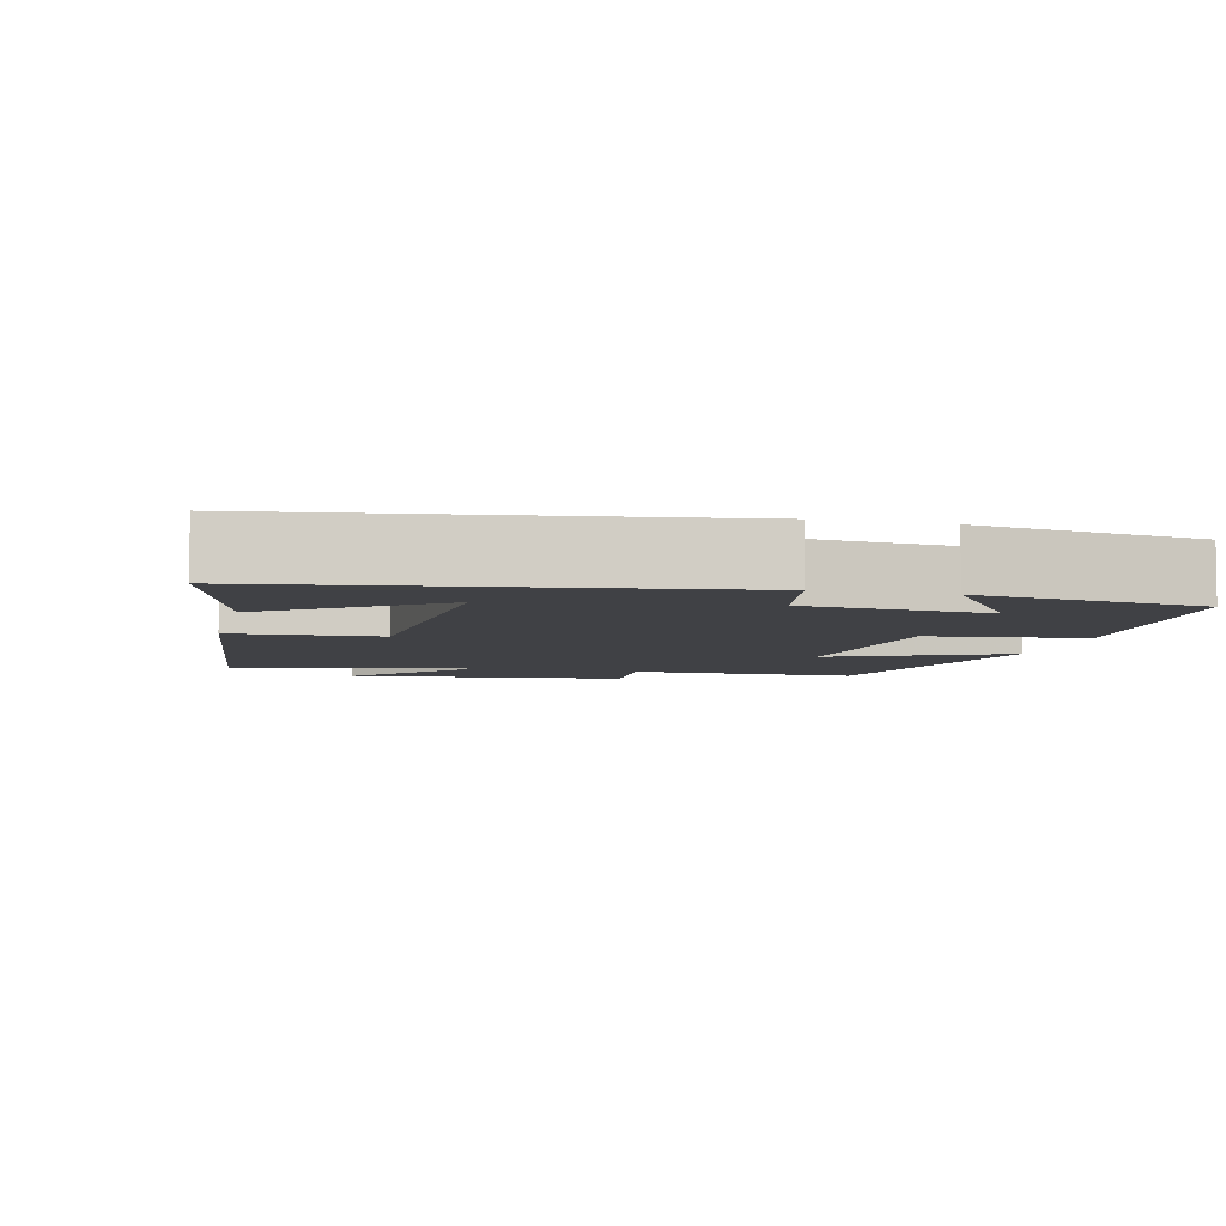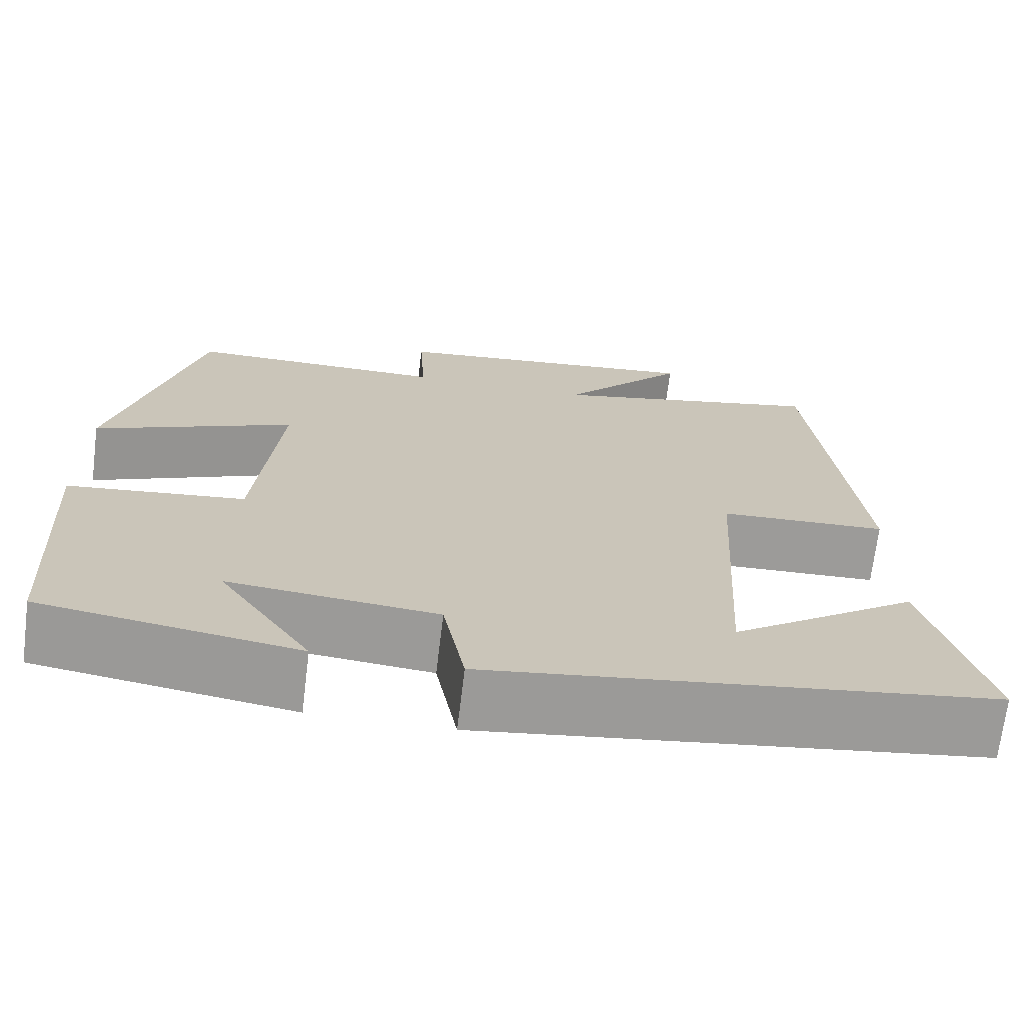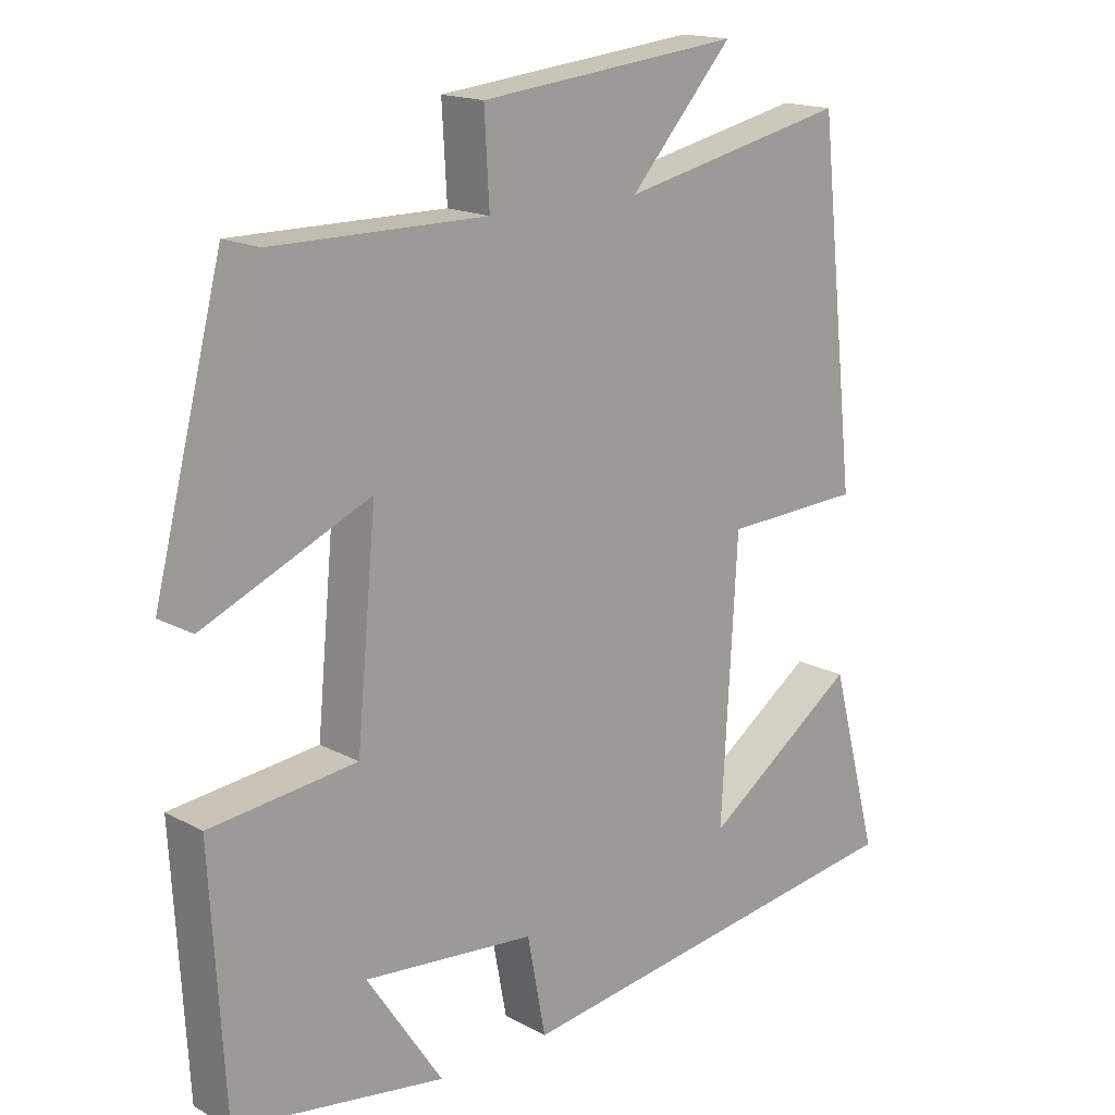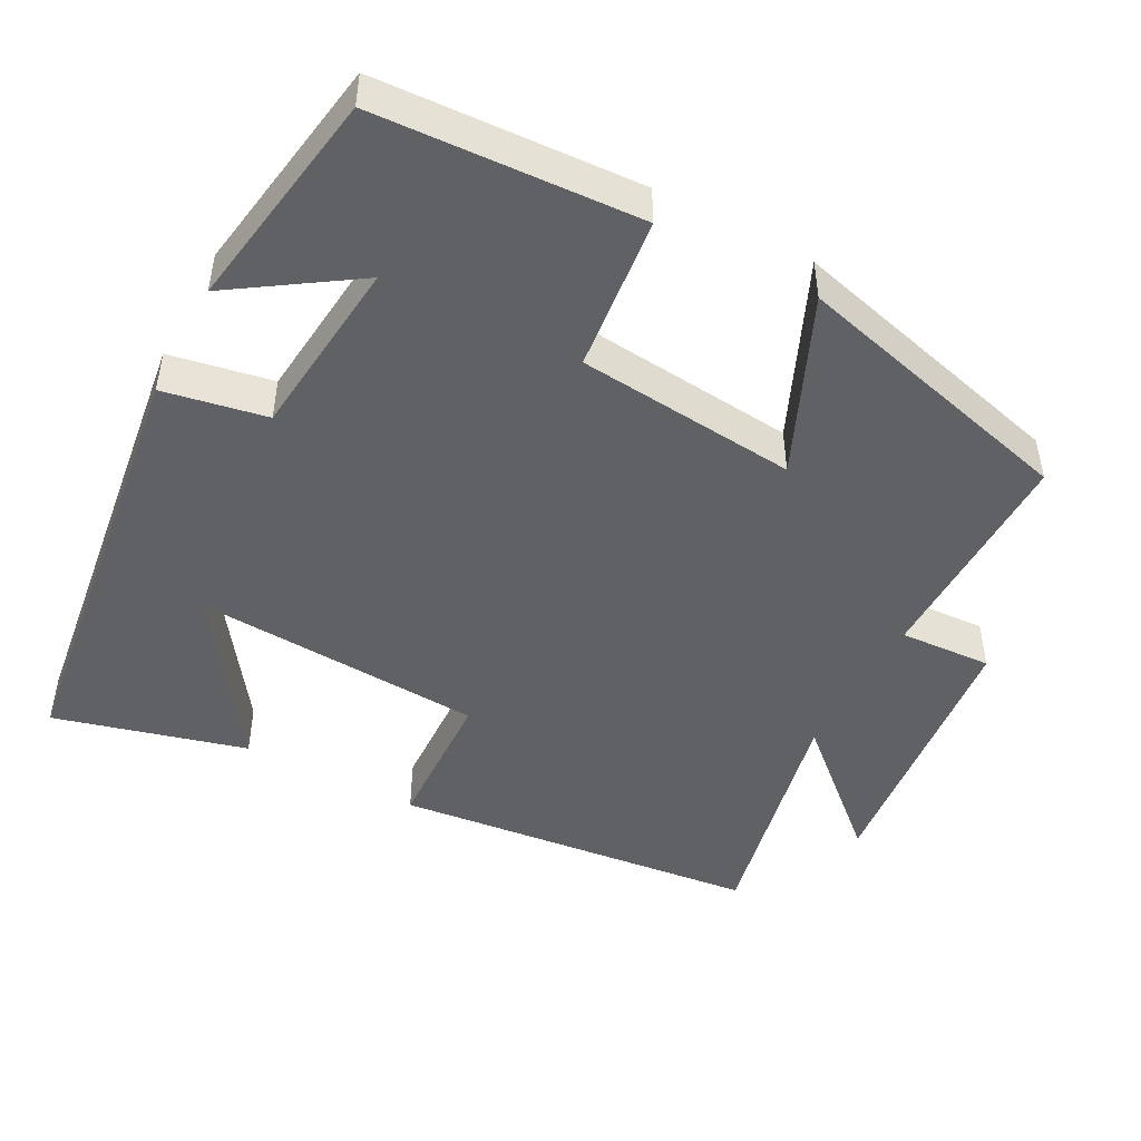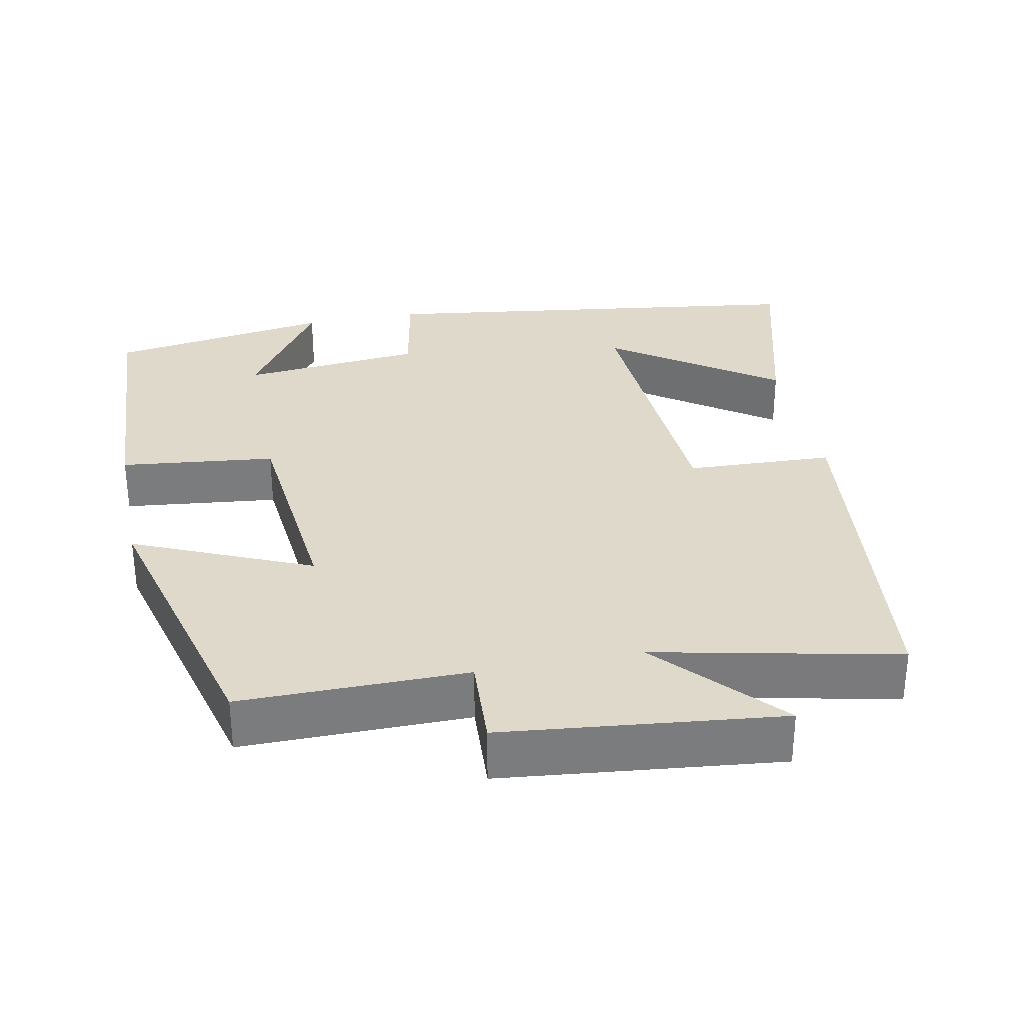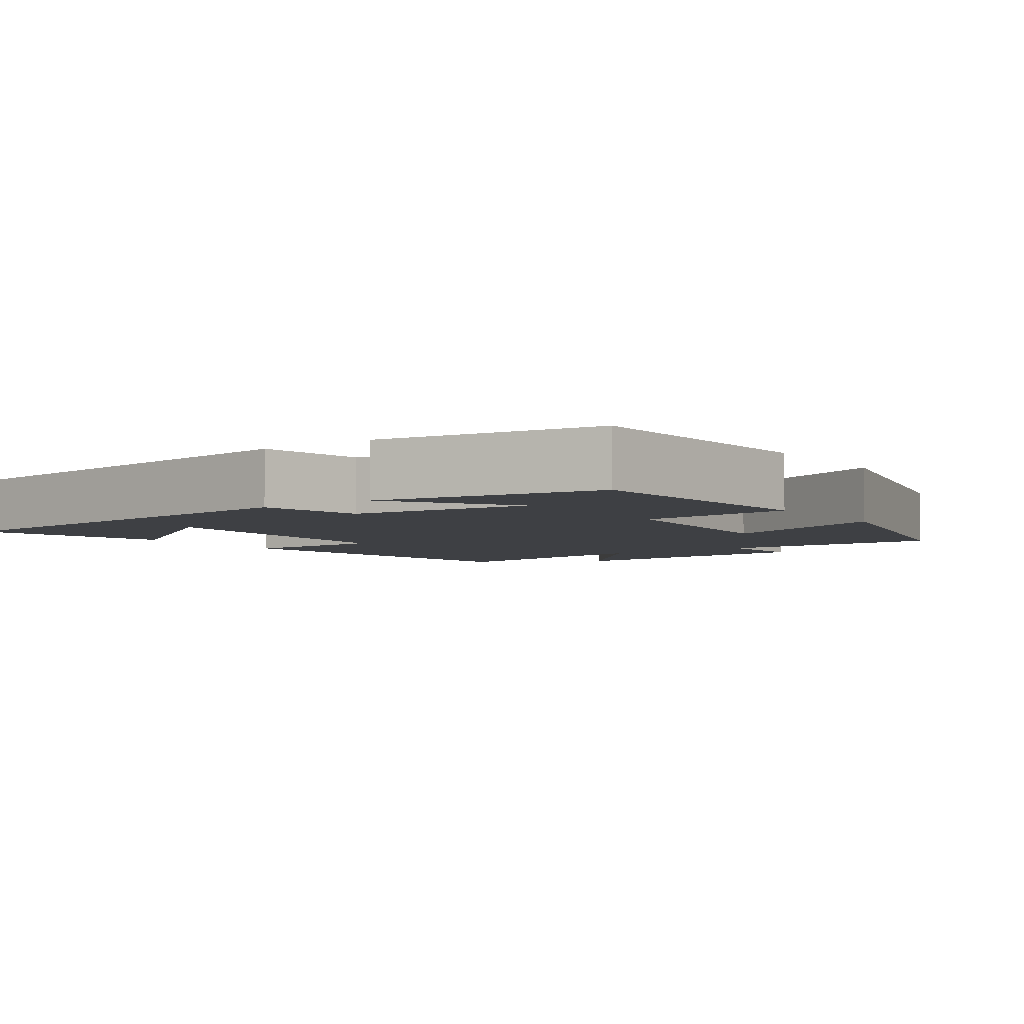
<metadata>
{"format":"obj","ext":"obj","renderer":"f3d","projection":"perspective","resolution":1024,"background":"white","views":[{"elev":-5.9,"azim":166.6,"up":"+Y"},{"elev":-69.8,"azim":-7.0,"up":"+Z"},{"elev":16.7,"azim":-42.7,"up":"+Z"},{"elev":-47.3,"azim":-118.1,"up":"+Y"},{"elev":31.7,"azim":-11.3,"up":"+Y"},{"elev":-4.6,"azim":-144.5,"up":"+Y"}]}
</metadata>
<code>
v -0.401 0.07 0.502
v -0.097 0.07 0.5
v -0.104 0.07 0.624
v 0.268 0.07 0.664
v 0.121 0.07 0.5
v 0.446 0.07 0.57
v 0.5 0.07 0.079
v 0.303 0.07 0.071
v 0.281 0.07 -0.317
v 0.5 0.07 -0.163
v 0.569 0.07 -0.42
v -0.019 0.07 -0.5
v -0.045 0.07 -0.362
v -0.289 0.07 -0.338
v -0.181 0.07 -0.5
v -0.48 0.07 -0.453
v -0.5 0.07 -0.099
v -0.292 0.07 -0.076
v -0.264 0.07 0.22
v -0.5 0.07 0.117
v -0.401 0 0.502
v -0.097 0 0.5
v -0.104 0 0.624
v 0.268 0 0.664
v 0.121 0 0.5
v 0.446 0 0.57
v 0.5 0 0.079
v 0.303 0 0.071
v 0.281 0 -0.317
v 0.5 0 -0.163
v 0.569 0 -0.42
v -0.019 0 -0.5
v -0.045 0 -0.362
v -0.289 0 -0.338
v -0.181 0 -0.5
v -0.48 0 -0.453
v -0.5 0 -0.099
v -0.292 0 -0.076
v -0.264 0 0.22
v -0.5 0 0.117
f 19 20 1 2
f 18 19 2
f 16 17 18
f 14 15 16
f 14 16 18
f 13 14 18 2
f 9 10 11
f 9 11 12 13
f 5 6 7 8
f 13 2 3
f 9 13 3
f 8 9 3
f 5 8 3
f 3 4 5
f 22 21 40 39
f 22 39 38
f 38 37 36
f 36 35 34
f 38 36 34
f 22 38 34 33
f 31 30 29
f 33 32 31 29
f 28 27 26 25
f 23 22 33
f 23 33 29
f 23 29 28
f 23 28 25
f 25 24 23
f 1 21 22 2
f 2 22 23 3
f 3 23 24 4
f 4 24 25 5
f 5 25 26 6
f 6 26 27 7
f 7 27 28 8
f 8 28 29 9
f 9 29 30 10
f 10 30 31 11
f 11 31 32 12
f 12 32 33 13
f 13 33 34 14
f 14 34 35 15
f 15 35 36 16
f 16 36 37 17
f 17 37 38 18
f 18 38 39 19
f 19 39 40 20
f 20 40 21 1

</code>
